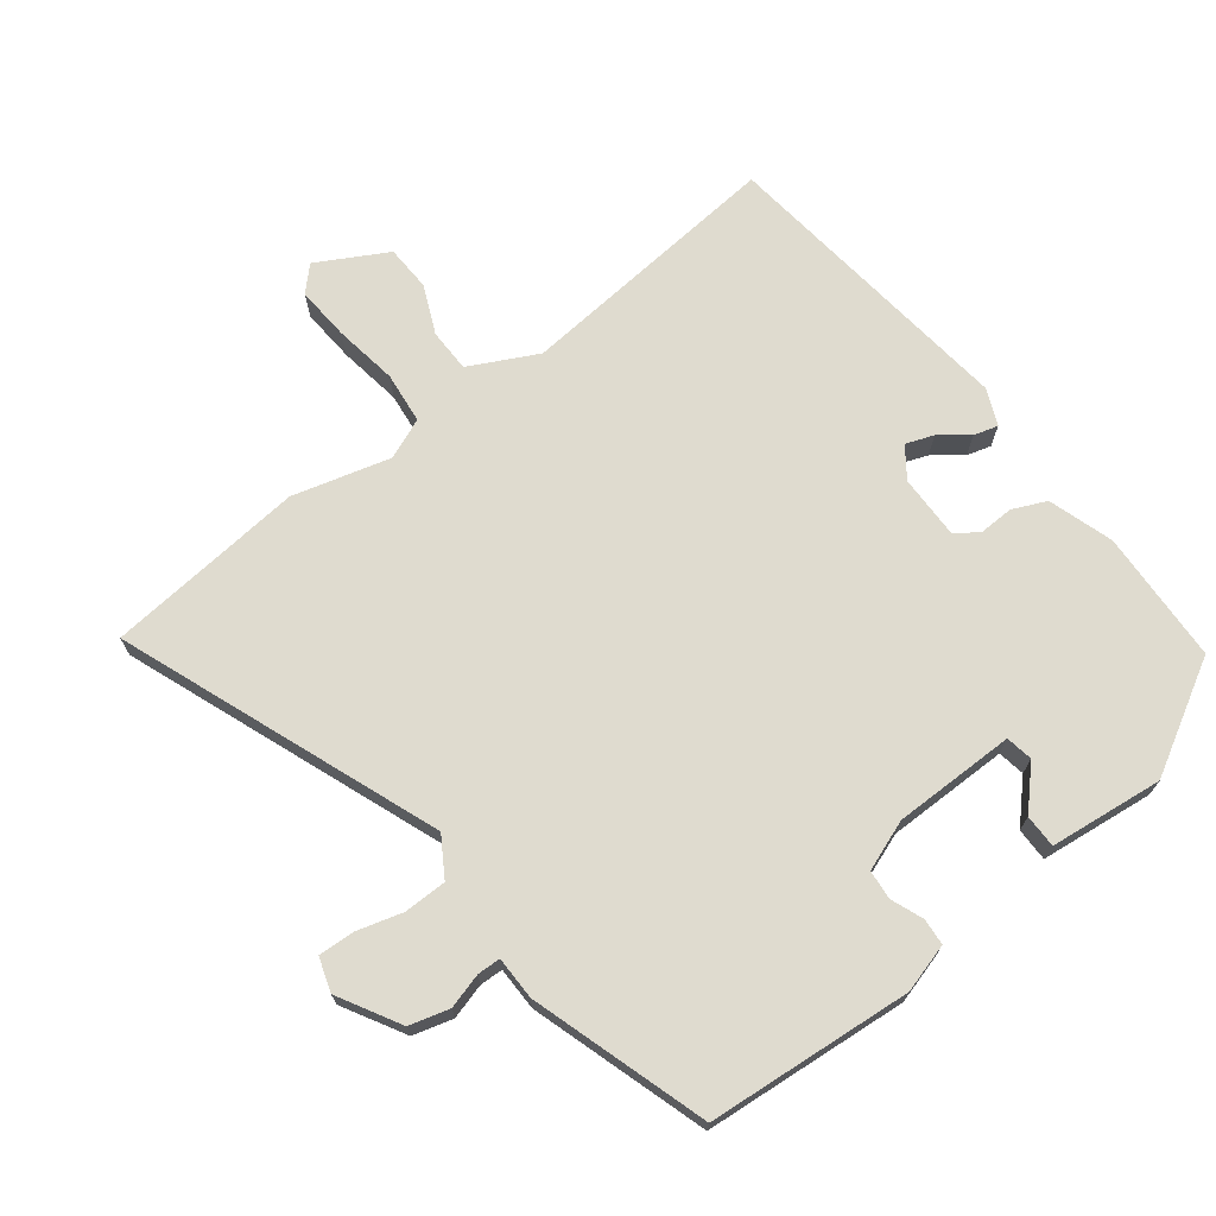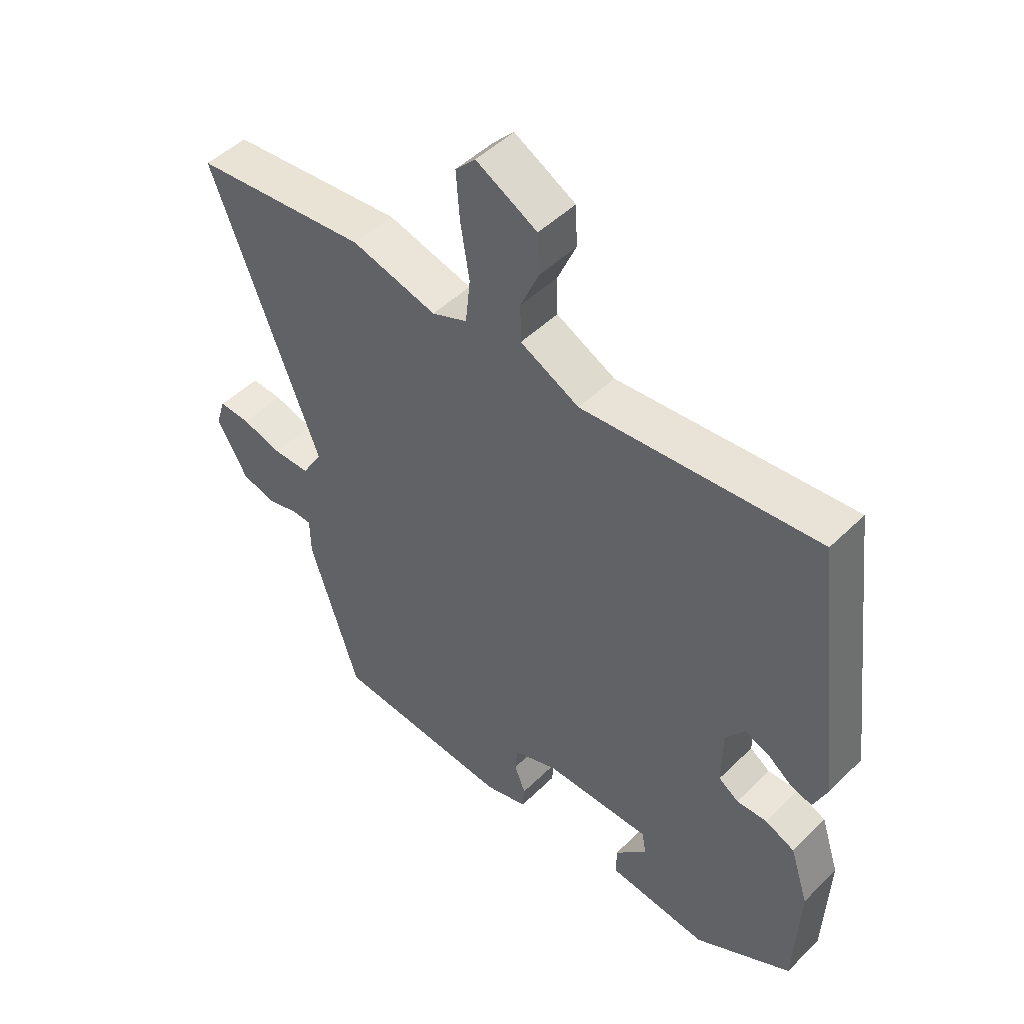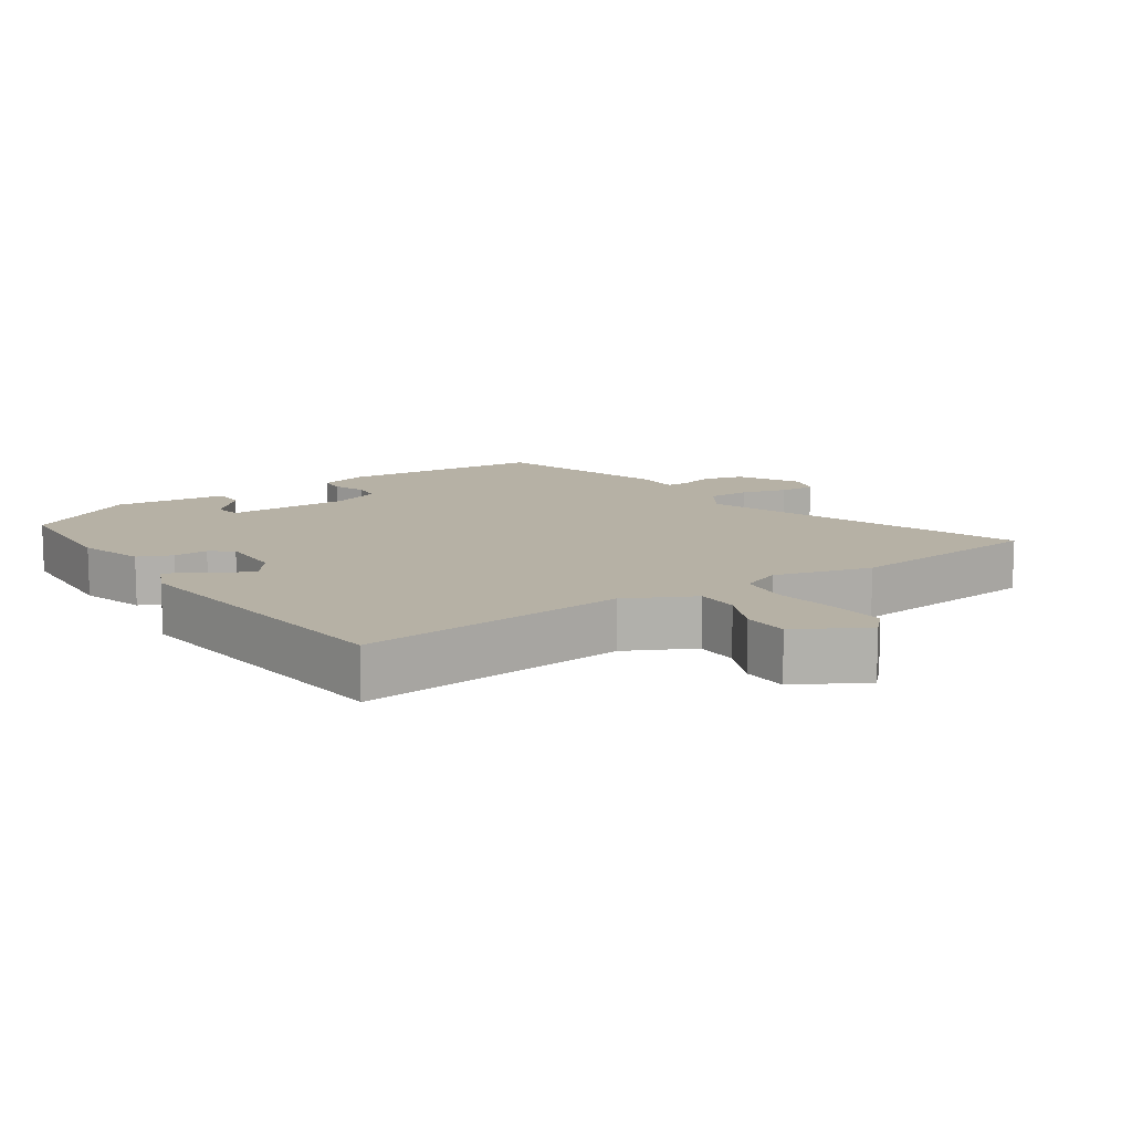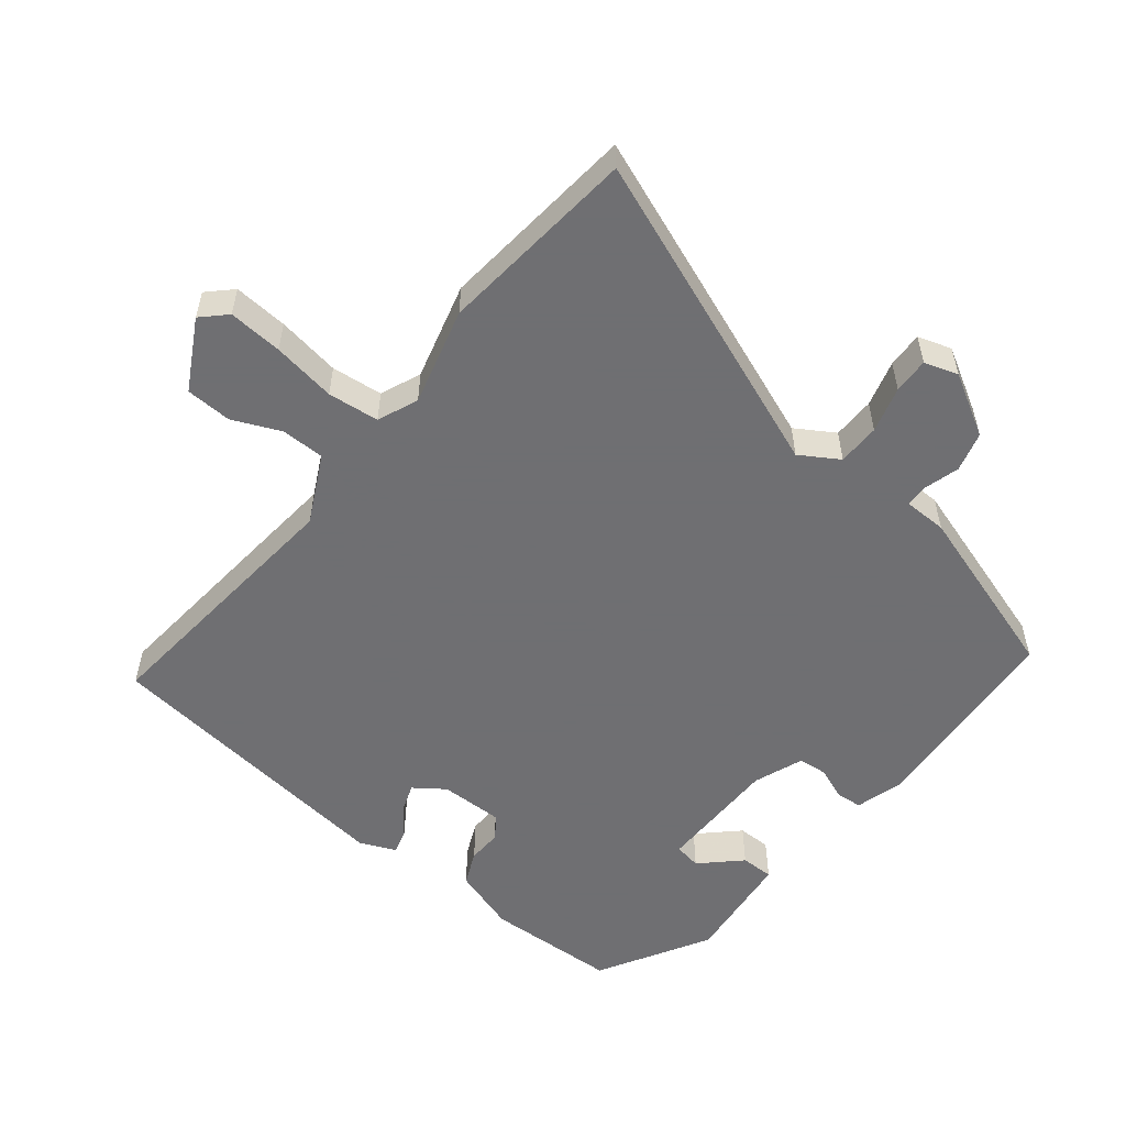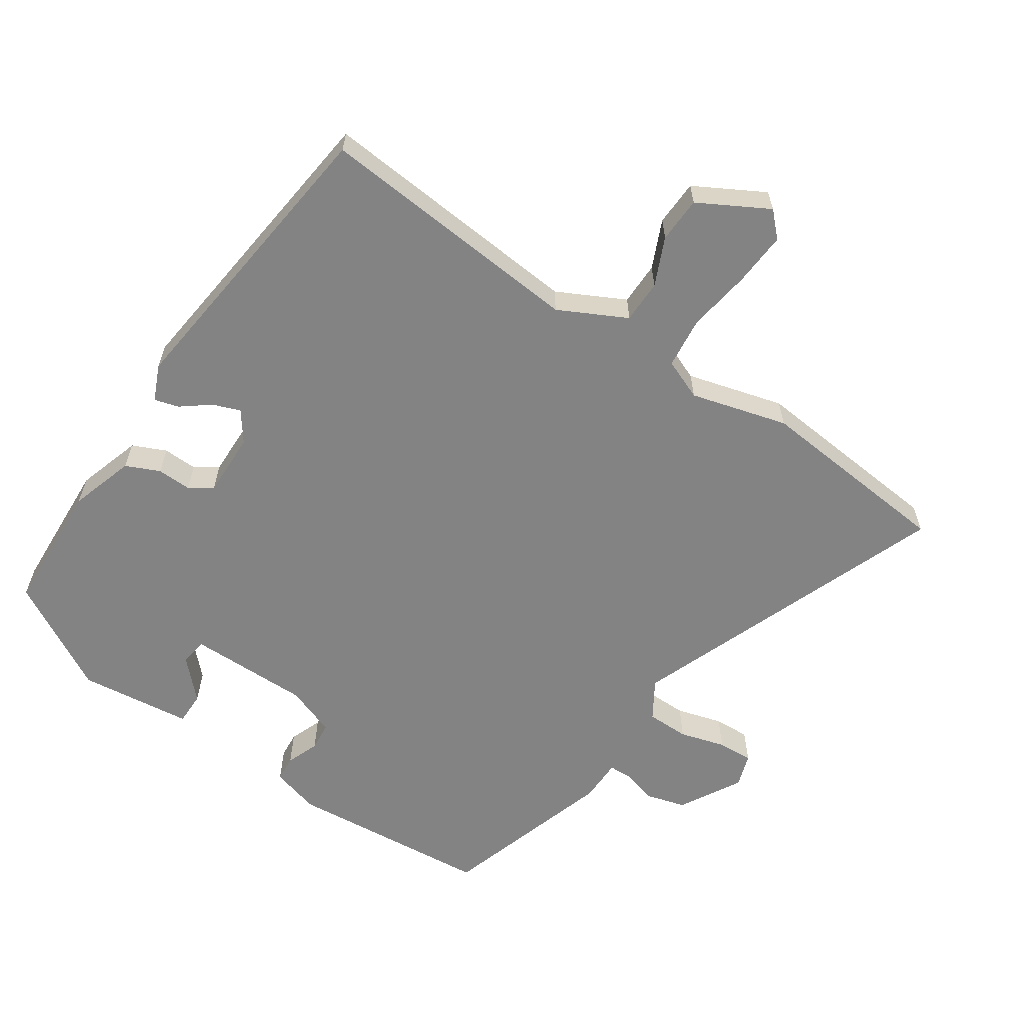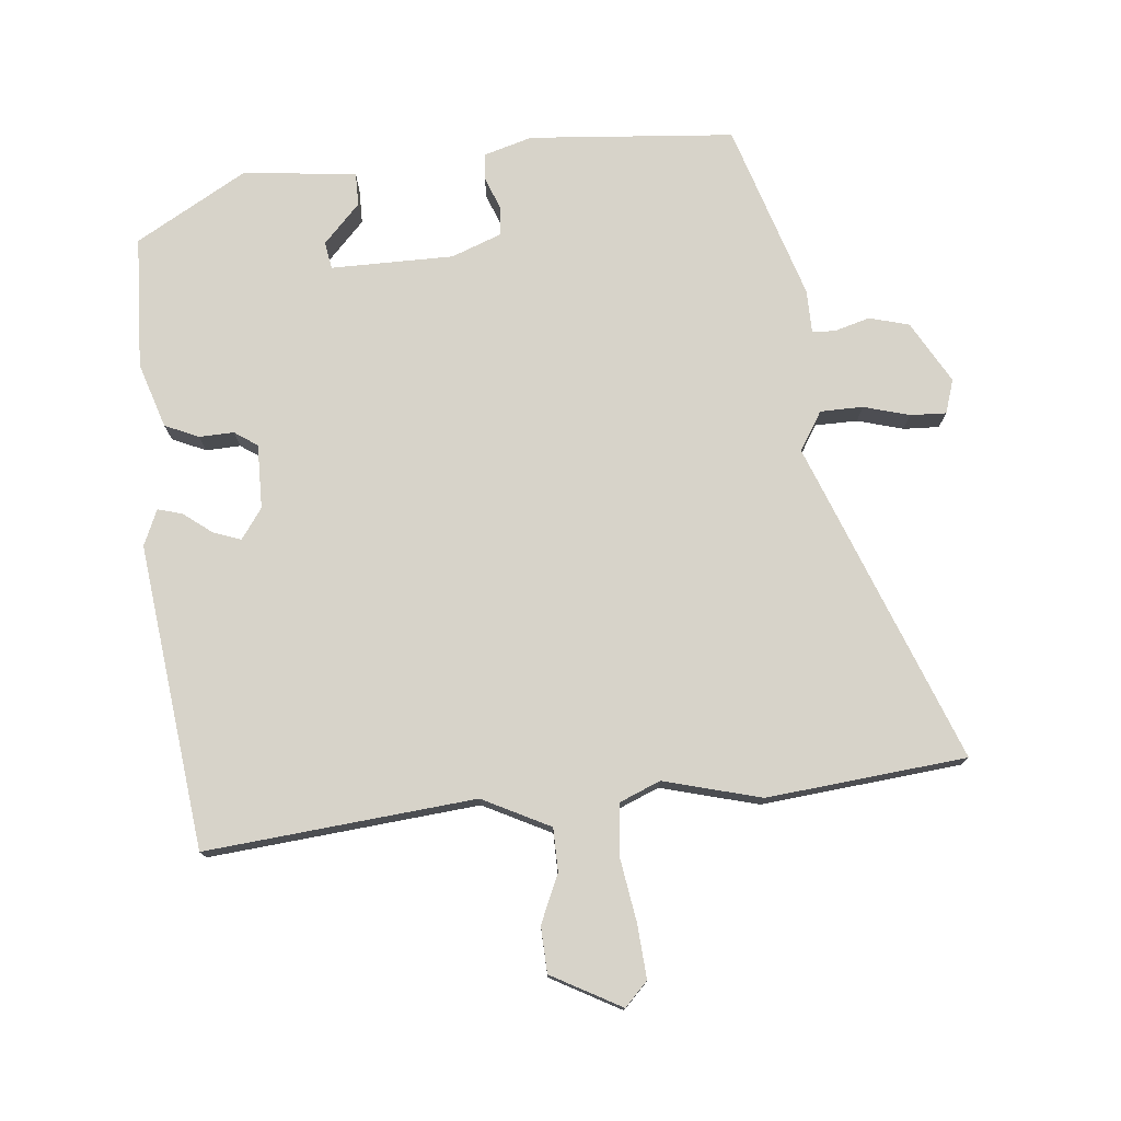
<metadata>
{"format":"obj","ext":"obj","renderer":"f3d","projection":"perspective","resolution":1024,"background":"white","views":[{"elev":70.4,"azim":142.7,"up":"+Y"},{"elev":48.3,"azim":-137.4,"up":"+Z"},{"elev":12.0,"azim":-33.5,"up":"+Y"},{"elev":-54.7,"azim":51.5,"up":"+Y"},{"elev":-61.1,"azim":-33.5,"up":"+Y"},{"elev":76.4,"azim":-5.4,"up":"+Y"}]}
</metadata>
<code>
v -0.437 0.07 0.515
v -0.039 0.07 0.477
v 0.061 0.07 0.527
v 0.062 0.07 0.591
v 0.031 0.07 0.662
v 0.034 0.07 0.73
v 0.137 0.07 0.786
v 0.171 0.07 0.751
v 0.165 0.07 0.671
v 0.15 0.07 0.577
v 0.158 0.07 0.501
v 0.218 0.07 0.476
v 0.362 0.07 0.514
v 0.657 0.07 0.484
v 0.474 0.07 0.012
v 0.509 0.07 -0.045
v 0.572 0.07 -0.046
v 0.64 0.07 -0.027
v 0.693 0.07 -0.025
v 0.709 0.07 -0.075
v 0.657 0.07 -0.166
v 0.598 0.07 -0.182
v 0.546 0.07 -0.167
v 0.512 0.07 -0.168
v 0.511 0.07 -0.232
v 0.428 0.07 -0.492
v 0.125 0.07 -0.516
v 0.053 0.07 -0.495
v 0.05 0.07 -0.456
v 0.069 0.07 -0.408
v 0.065 0.07 -0.365
v -0.009 0.07 -0.337
v -0.19 0.07 -0.336
v -0.197 0.07 -0.376
v -0.143 0.07 -0.433
v -0.143 0.07 -0.482
v -0.311 0.07 -0.5
v -0.475 0.07 -0.406
v -0.483 0.07 -0.21
v -0.452 0.07 -0.114
v -0.402 0.07 -0.092
v -0.351 0.07 -0.094
v -0.317 0.07 -0.071
v -0.318 0.07 0.024
v -0.35 0.07 0.069
v -0.391 0.07 0.054
v -0.433 0.07 0.022
v -0.469 0.07 0.012
v -0.492 0.07 0.065
v -0.437 0 0.515
v -0.039 0 0.477
v 0.061 0 0.527
v 0.062 0 0.591
v 0.031 0 0.662
v 0.034 0 0.73
v 0.137 0 0.786
v 0.171 0 0.751
v 0.165 0 0.671
v 0.15 0 0.577
v 0.158 0 0.501
v 0.218 0 0.476
v 0.362 0 0.514
v 0.657 0 0.484
v 0.474 0 0.012
v 0.509 0 -0.045
v 0.572 0 -0.046
v 0.64 0 -0.027
v 0.693 0 -0.025
v 0.709 0 -0.075
v 0.657 0 -0.166
v 0.598 0 -0.182
v 0.546 0 -0.167
v 0.512 0 -0.168
v 0.511 0 -0.232
v 0.428 0 -0.492
v 0.125 0 -0.516
v 0.053 0 -0.495
v 0.05 0 -0.456
v 0.069 0 -0.408
v 0.065 0 -0.365
v -0.009 0 -0.337
v -0.19 0 -0.336
v -0.197 0 -0.376
v -0.143 0 -0.433
v -0.143 0 -0.482
v -0.311 0 -0.5
v -0.475 0 -0.406
v -0.483 0 -0.21
v -0.452 0 -0.114
v -0.402 0 -0.092
v -0.351 0 -0.094
v -0.317 0 -0.071
v -0.318 0 0.024
v -0.35 0 0.069
v -0.391 0 0.054
v -0.433 0 0.022
v -0.469 0 0.012
v -0.492 0 0.065
f 46 47 48 49
f 45 46 49 1
f 44 45 1 2
f 43 44 2 3
f 39 40 41 42
f 39 42 43
f 38 39 43
f 37 38 43 3
f 34 35 36 37
f 33 34 37
f 27 28 29 30
f 27 30 31
f 24 25 26 27
f 24 27 31
f 20 21 22 23
f 20 23 24
f 17 18 19 20
f 16 17 20 24
f 15 16 24 31
f 12 13 14 15
f 11 12 15 31
f 7 8 9 10
f 5 6 7 10
f 4 5 10 11
f 3 4 11 31
f 33 37 3
f 32 33 3
f 3 31 32
f 98 97 96 95
f 50 98 95 94
f 51 50 94 93
f 52 51 93 92
f 91 90 89 88
f 92 91 88
f 92 88 87
f 52 92 87 86
f 86 85 84 83
f 86 83 82
f 79 78 77 76
f 80 79 76
f 76 75 74 73
f 80 76 73
f 72 71 70 69
f 73 72 69
f 69 68 67 66
f 73 69 66 65
f 80 73 65 64
f 64 63 62 61
f 80 64 61 60
f 59 58 57 56
f 59 56 55 54
f 60 59 54 53
f 80 60 53 52
f 52 86 82
f 52 82 81
f 81 80 52
f 1 50 51 2
f 2 51 52 3
f 3 52 53 4
f 4 53 54 5
f 5 54 55 6
f 6 55 56 7
f 7 56 57 8
f 8 57 58 9
f 9 58 59 10
f 10 59 60 11
f 11 60 61 12
f 12 61 62 13
f 13 62 63 14
f 14 63 64 15
f 15 64 65 16
f 16 65 66 17
f 17 66 67 18
f 18 67 68 19
f 19 68 69 20
f 20 69 70 21
f 21 70 71 22
f 22 71 72 23
f 23 72 73 24
f 24 73 74 25
f 25 74 75 26
f 26 75 76 27
f 27 76 77 28
f 28 77 78 29
f 29 78 79 30
f 30 79 80 31
f 31 80 81 32
f 32 81 82 33
f 33 82 83 34
f 34 83 84 35
f 35 84 85 36
f 36 85 86 37
f 37 86 87 38
f 38 87 88 39
f 39 88 89 40
f 40 89 90 41
f 41 90 91 42
f 42 91 92 43
f 43 92 93 44
f 44 93 94 45
f 45 94 95 46
f 46 95 96 47
f 47 96 97 48
f 48 97 98 49
f 49 98 50 1

</code>
